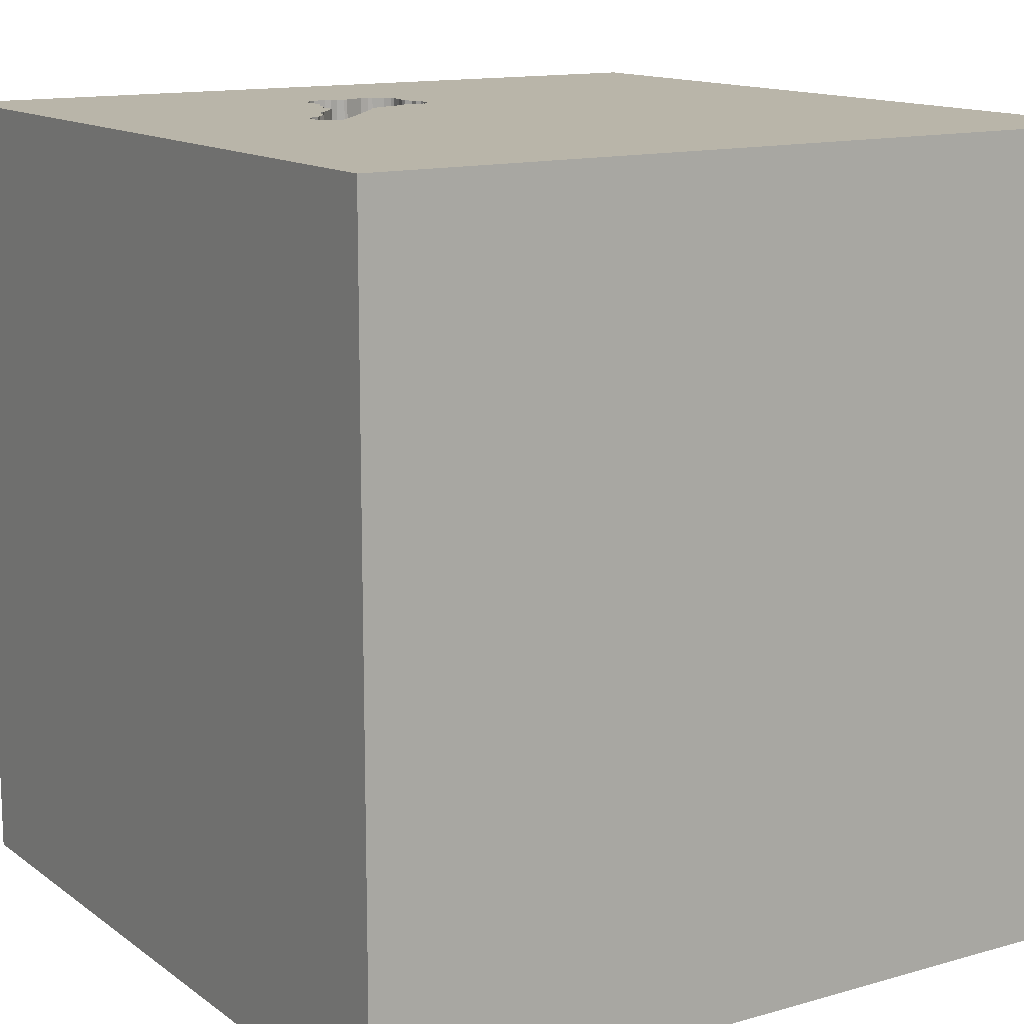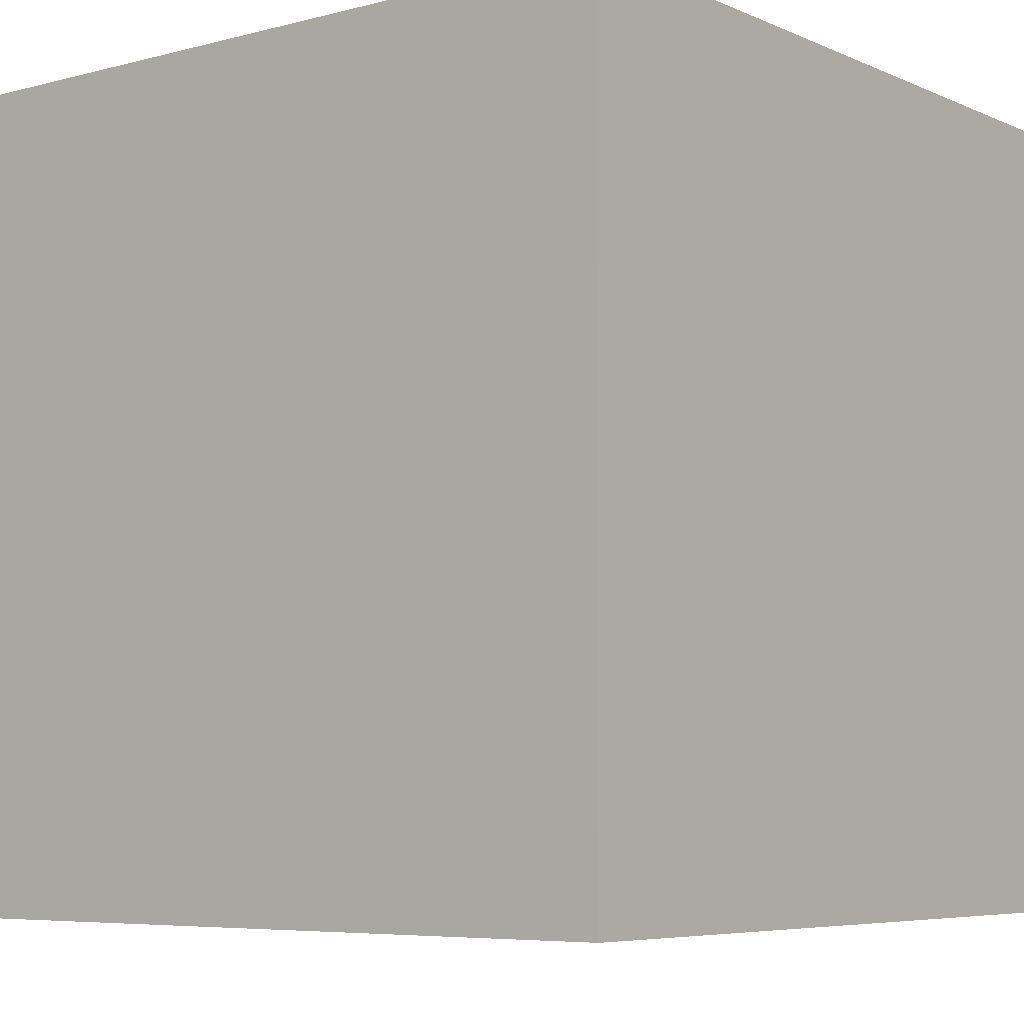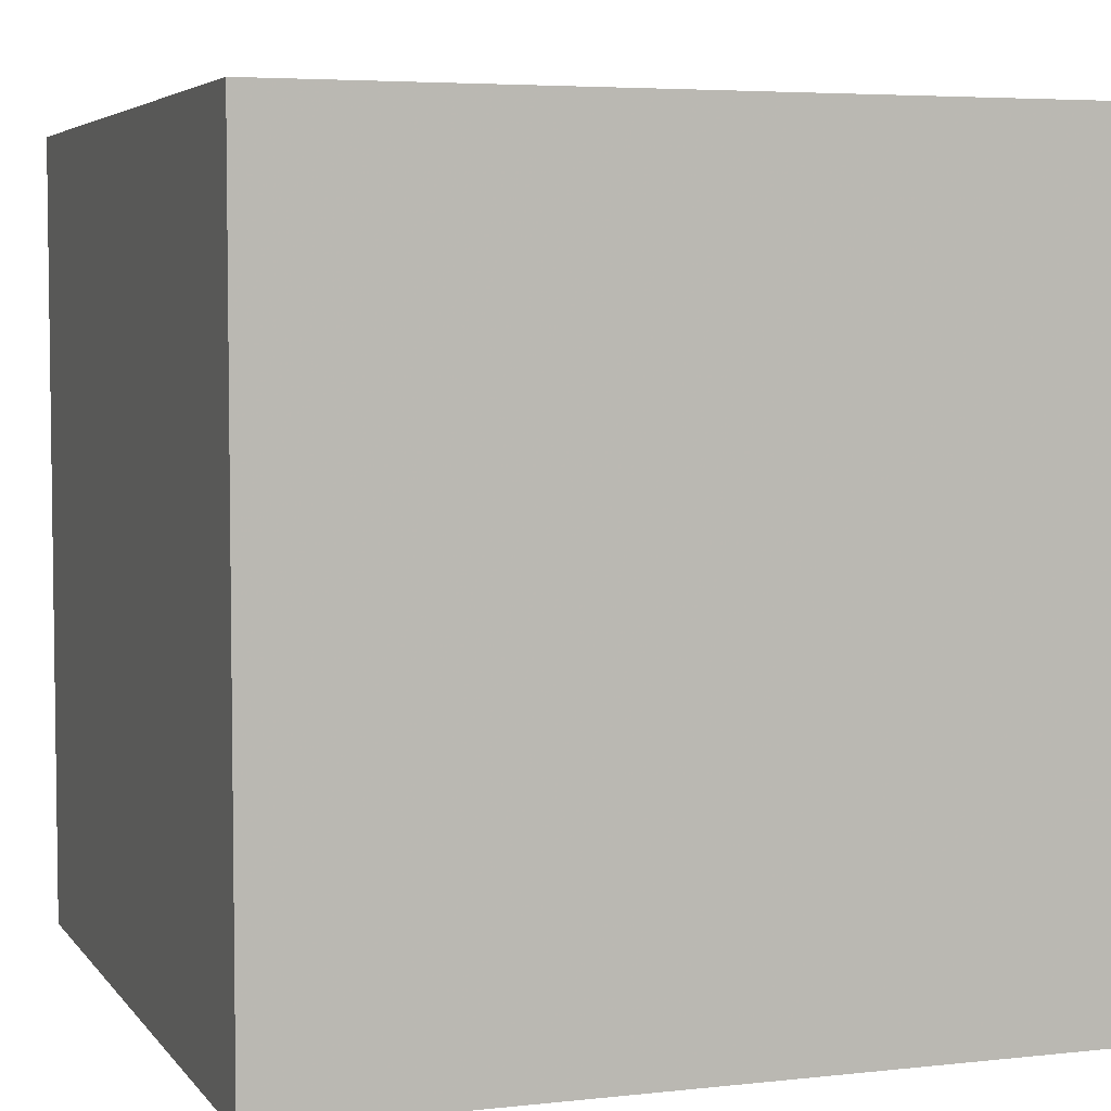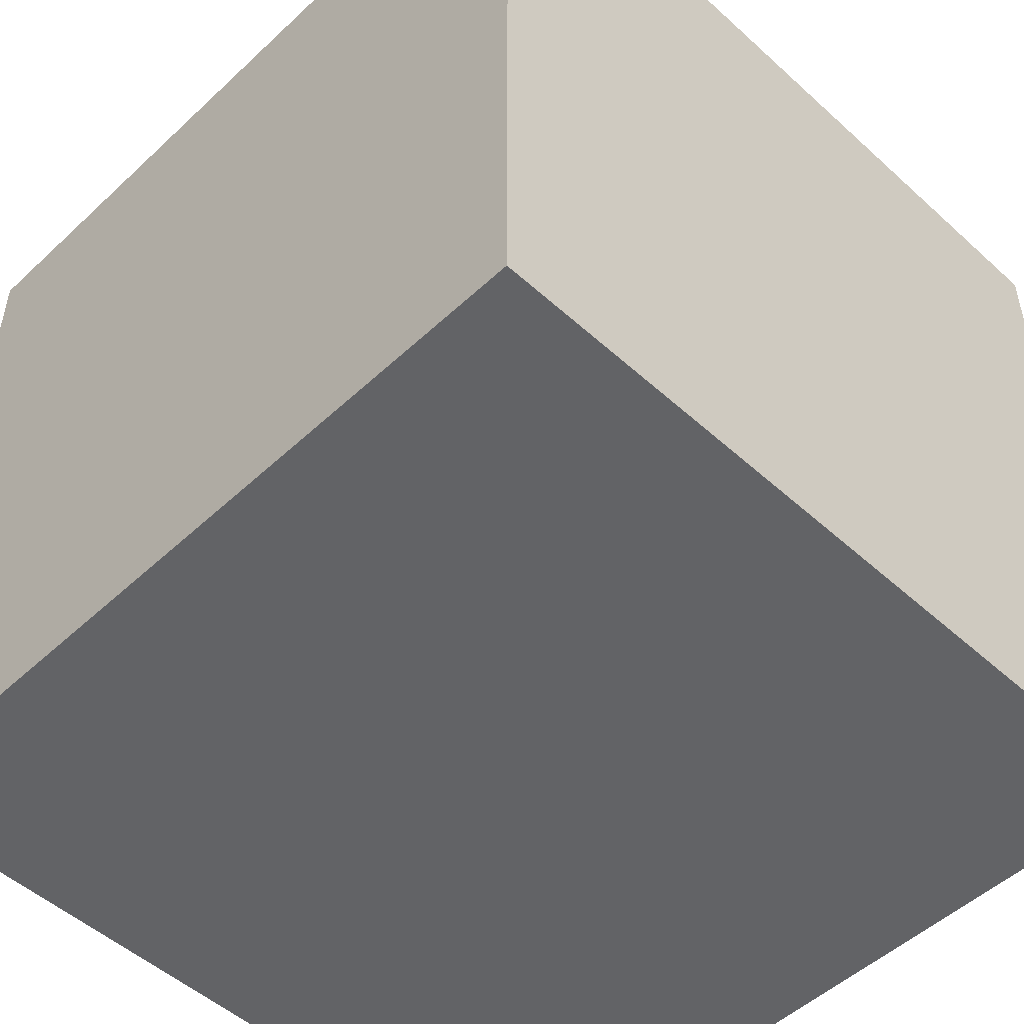
<metadata>
{"format":"obj","ext":"obj","renderer":"f3d","projection":"perspective","resolution":1024,"background":"white","views":[{"elev":13.4,"azim":-32.8,"up":"+Y"},{"elev":-6.2,"azim":38.1,"up":"+Y"},{"elev":4.9,"azim":-19.4,"up":"+Y"},{"elev":-50.9,"azim":-44.6,"up":"+Z"}]}
</metadata>
<code>
o key_84
v -0.5028 1.5 -0.4661
v -0.5028 1.4 -0.4661
v -0.7409 1.5 -0.1777
v -0.7409 1.4 -0.1777
v -0.1236 1.5 -0.5256
v -0.06641 1.5 -0.5175
v -0.06641 1.4 -0.5175
v -0.2373 1.5 -0.4847
v -0.576 1.5 -0.1599
v -0.27 1.5 -0.4601
v -0.27 1.4 -0.4601
v -0.1477 1.5 -0.5187
v -0.5721 1.5 -0.3862
v -0.5721 1.4 -0.3862
v -0.03297 1.5 -0.6584
v -0.6627 1.5 -0.2489
v -0.06196 1.5 -0.5131
v -0.6153 1.5 -0.3242
v -0.6153 1.4 -0.3242
v -0.1037 1.4 -0.875
v -0.03842 1.5 -0.7462
v -0.03842 1.4 -0.7462
v -0.7259 0.332 -1.5
v -1.016 0.1432 1.5
v -1.094 -1.5 -0.3125
v -1.042 -1.5 0.625
v -0.6706 1.5 -0.8626
v -0.8333 1.5 -1.5
v -0.8822 -0.8398 -1.5
v -0.492 1.5 -0.4772
v -0.06196 1.4 -0.5131
v -0.1477 1.4 -0.5187
v -0.1429 1.5 -0.5216
v -0.7149 1.5 -0.2088
v 0.1823 -0.7812 1.5
v 0.2083 0.4557 -1.5
v 0.4427 0.1562 1.5
v 0.4948 1.302 -1.5
v 0.1562 1.146 1.5
v 0.01953 -0.7617 -1.5
v 0.5078 -1.5 -1.042
v 0.4427 -1.5 0.2083
v 0.4297 -1.5 1.107
v 0.1302 -1.5 -1.5
v 0.1562 -1.5 -0.4167
v -0.1302 -1.5 1.5
v 0.2214 0.5469 1.5
v 0.2995 1.5 -1.042
v 0.1693 1.5 0
v 0.3451 1.5 1.042
v 0.1562 1.5 -1.5
v -0.1302 1.5 1.5
v 0.8268 -0.8822 -1.5
v 0.5208 -1.172 1.5
v 0.599 -0.4167 1.5
v -0.4776 1.4 -0.563
v -0.6236 1.5 -0.2845
v -0.6236 1.4 -0.2845
v -0.4748 1.5 -0.5125
v -0.1823 -1.146 1.5
v -0.1562 -1.5 -0.8333
v 0 -1.5 0.05208
v -0.1823 -1.5 1.198
v -0.2083 -1.5 0.625
v -0.1562 -1.5 -1.25
v -0.1037 1.5 -0.875
v -0.1097 1.5 -0.5188
v -0.3055 1.5 -0.8594
v -0.6716 1.5 -0.07095
v -0.6716 1.4 -0.07095
v -0.0508 1.5 -0.6802
v -0.1236 1.4 -0.5256
v -0.4125 1.5 -0.8076
v -0.6627 1.4 -0.2489
v -0.4811 1.5 -0.4883
v -0.4811 1.4 -0.4883
v -0.04481 1.5 -0.7239
v -0.2569 1.5 -0.4734
v 1.198 -0.7292 1.5
v 1.042 0.3906 -1.5
v 1.224 -0.1562 1.5
v 1.042 -1.5 -0.8333
v 1.068 -1.5 0.1953
v 1.016 -1.5 1.185
v 1.5 -1.5 -1.5
v 1.042 1.5 -1.042
v 1.12 1.5 0.599
v 1.087 1.5 -0.2995
v -0.4796 1.5 -0.5476
v -0.4155 1.5 -0.6933
v -0.4155 1.4 -0.6933
v -0.03032 1.5 -0.8034
v -0.08821 1.5 -0.8686
v -0.08821 1.4 -0.8686
v -0.5874 1.5 -0.375
v -0.5874 1.4 -0.375
v -0.4414 1.5 -0.6535
v -0.4414 1.4 -0.6535
v -0.6979 1.5 -0.07063
v -0.6979 1.4 -0.07063
v -0.2174 1.5 -0.8385
v -0.1366 1.5 -0.8724
v -0.05318 1.5 -0.5132
v -0.05318 1.4 -0.5132
v -0.3636 1.5 -0.3953
v -0.5071 1.5 -0.4529
v -0.5071 1.4 -0.4529
v -0.08837 1.5 -0.5172
v -0.4178 1.5 -0.3397
v -0.4178 1.4 -0.3397
v -0.0336 1.5 -0.5288
v -0.0336 1.4 -0.5288
v -0.2306 1.5 -0.8383
v -0.3538 1.5 -0.8588
v -0.3538 1.4 -0.8588
v -0.7149 1.4 -0.2088
v -0.3204 1.5 -0.4529
v -0.4776 1.5 -0.563
v -0.0971 1.5 -0.5127
v -0.0971 1.4 -0.5127
v -0.2373 1.4 -0.4847
v -0.1762 1.5 -0.5161
v -0.3906 1.12 -1.5
v -0.4297 -0.4688 1.5
v -0.4687 -1.5 0.1562
v -0.625 -1.5 1.198
v -0.612 -1.5 -0.4948
v -0.625 -1.5 -1.198
v -0.3516 0.7031 1.5
v -0.5208 1.25 1.5
v -0.7298 1.5 -0.1018
v -0.625 -1.198 1.5
v -0.7472 1.5 -0.1535
v -0.7472 1.4 -0.1535
v -1.5 -1.016 -0.0651
v -1.5 -0.8724 0.8073
v -1.5 0.4167 0.1562
v -1.5 0.625 1.237
v -1.5 0.6315 -0.4427
v -1.5 0.3906 0.638
v -1.5 0.1302 -1.5
v -1.5 0.5208 -1.172
v -1.5 -0.1302 1.5
v -1.5 0.05208 -0.8464
v -1.5 0 0
v -1.5 0.02604 1.094
v -1.5 -0.1562 -1.25
v -1.5 1.146 -0.638
v -1.5 1.237 0.2083
v -1.5 1.5 1.5
v -1.5 1.5 -1.5
v -1.5 1.224 0.8724
v -1.5 -0.4297 0.3906
v -1.5 -0.625 -1.12
v -1.5 -0.599 -0.4167
v -1.5 -1.5 -0.1562
v -1.5 -1.5 1.5
v -1.5 -1.5 -1.5
v -1.5 0.8333 1.5
v -1.5 1.5 0.1302
v -1.5 -1.198 -0.651
v -1.5 -1.224 0.4427
v -1.5 -0.5729 1.276
v -1.5 0.8333 0.1562
v -0.05106 1.5 -0.7021
v -0.05106 1.4 -0.7021
v -0.02143 1.5 -0.6124
v -0.02143 1.4 -0.6124
v -0.3297 1.5 -0.8591
v -0.03032 1.4 -0.8034
v -0.2569 1.4 -0.4734
v -0.3055 1.4 -0.8594
v -0.03482 1.5 -0.6298
v -0.03482 1.4 -0.6298
v 0.8398 -1.5 -0.3776
v 0.7292 1.198 1.5
v 1.5 1.5 1.5
v -0.03487 1.5 -0.8165
v -0.576 1.4 -0.1599
v -0.1366 1.4 -0.8724
v -0.5635 1.5 -0.3995
v -0.4143 1.5 -0.7398
v 1.5 -1.032 -0.9961
v 1.5 -0.651 1.289
v 1.5 -0.2881 0.5404
v 1.5 0.4102 1.24
v 1.5 0.1302 -1.5
v 1.5 0.1042 -1.068
v 1.5 -0.1042 1.5
v 1.5 -0.4036 -0.3906
v 1.5 1.042 -1.042
v 1.5 0.9473 0.1367
v 1.5 -1.5 -0.1302
v 1.5 -1.5 1.5
v 1.5 1.5 0.1042
v 1.5 -1.237 0.4883
v -0.4539 1.5 -0.5962
v -0.4539 1.4 -0.5962
v -0.7446 1.5 -0.1162
v -0.7446 1.4 -0.1162
v -1.198 -0.4427 1.5
v -1.198 -1.5 -0.8333
v -1.146 -1.5 0.1823
v -1.198 0.625 1.5
v -0.6185 1.5 0.8822
v -1.224 1.5 -0.3711
v -0.08837 1.4 -0.5172
v -0.2174 1.4 -0.8385
v -0.3778 1.5 -0.8431
v -0.3778 1.4 -0.8431
v -0.4748 1.4 -0.5125
v -0.6541 1.5 -0.07994
v -0.6541 1.4 -0.07994
v -0.5353 1.5 -0.4262
v -0.3646 -0 1.5
v -0.2549 1.5 -0.8534
v -0.2549 1.4 -0.8534
v -0.02122 1.5 -0.5949
v -0.0508 1.4 -0.6802
v 1.5 1.5 -1.5
v 1.12 -1.5 0.7292
v 1.055 0.4948 1.5
v -0.03297 1.4 -0.6584
v -0.2087 1.5 -0.4828
v -0.2087 1.4 -0.4828
v -0.6344 1.5 -0.269
v -0.6344 1.4 -0.269
v -0.3636 1.4 -0.3953
v -0.2856 1.5 -0.8486
v -0.04346 1.5 -0.521
v -0.4125 1.4 -0.8076
v -0.3204 1.4 -0.4529
v -0.4178 1.5 -0.3353
v -0.3464 1.5 -0.4262
v -0.3464 1.4 -0.4262
v -0.4796 1.4 -0.5476
v -0.1368 1.5 -0.5254
v -0.1368 1.4 -0.5254
v -0.478 1.5 -0.5004
v -0.0527 1.5 -0.8383
v -0.0527 1.4 -0.8383
v -0.6822 1.5 -0.2245
v -0.6822 1.4 -0.2245
v -0.5635 1.4 -0.3995
v -0.2856 1.4 -0.8486
v -0.4178 1.4 -0.3353
v -0.03487 1.4 -0.8165
v -0.1762 1.4 -0.5161
v -0.1139 1.5 -0.5208
v -0.2306 1.4 -0.8383
v -0.02122 1.4 -0.5949
v -0.3907 1.5 -0.3675
f 163 136 157
f 143 163 157
f 136 162 157
f 46 132 157
f 201 143 157
f 126 46 157
f 162 156 157
f 156 26 157
f 46 60 132
f 156 203 26
f 126 63 46
f 132 201 157
f 143 146 163
f 26 126 157
f 132 124 201
f 163 153 136
f 162 135 156
f 201 24 143
f 26 64 126
f 63 43 46
f 60 124 132
f 143 138 146
f 136 153 162
f 64 63 126
f 46 54 60
f 159 138 143
f 146 153 163
f 153 135 162
f 156 25 203
f 203 125 26
f 194 54 46
f 124 24 201
f 24 159 143
f 146 140 153
f 135 161 156
f 125 64 26
f 43 194 46
f 60 35 124
f 24 204 159
f 54 35 60
f 25 125 203
f 124 215 24
f 155 161 135
f 161 158 156
f 156 202 25
f 43 84 194
f 138 140 146
f 140 145 153
f 158 202 156
f 64 43 63
f 204 150 159
f 153 155 135
f 25 127 125
f 125 62 64
f 159 150 138
f 202 127 25
f 54 55 35
f 215 129 24
f 24 129 204
f 64 42 43
f 150 152 138
f 140 137 145
f 155 154 161
f 62 42 64
f 194 79 54
f 35 55 124
f 124 37 215
f 152 140 138
f 145 155 153
f 154 158 161
f 43 221 84
f 79 55 54
f 55 37 124
f 129 150 204
f 127 62 125
f 42 221 43
f 215 47 129
f 202 128 127
f 127 45 62
f 37 47 215
f 152 149 140
f 140 164 137
f 145 144 155
f 155 144 154
f 158 128 202
f 129 130 150
f 149 164 140
f 42 83 221
f 137 139 145
f 128 61 127
f 61 45 127
f 45 42 62
f 221 194 84
f 139 144 145
f 144 147 154
f 184 194 196
f 55 81 37
f 150 149 152
f 164 139 137
f 128 65 61
f 45 175 42
f 79 81 55
f 150 160 149
f 83 194 221
f 185 184 196
f 194 189 79
f 47 39 129
f 129 39 130
f 130 52 150
f 205 160 150
f 147 158 154
f 61 41 45
f 42 175 83
f 184 189 194
f 189 81 79
f 205 150 52
f 147 141 158
f 158 65 128
f 41 175 45
f 81 222 37
f 37 222 47
f 149 139 164
f 29 158 141
f 40 158 29
f 158 44 65
f 83 193 194
f 39 52 130
f 206 160 205
f 149 148 139
f 139 142 144
f 144 142 147
f 40 44 158
f 65 41 61
f 196 194 193
f 186 189 184
f 50 205 52
f 36 29 23
f 41 82 175
f 190 185 196
f 185 186 184
f 49 205 50
f 36 40 29
f 47 176 39
f 49 9 205
f 205 9 212
f 99 131 205
f 205 212 69
f 69 99 205
f 131 206 205
f 160 148 149
f 148 142 139
f 142 141 147
f 189 222 81
f 222 176 47
f 10 9 49
f 3 27 206
f 206 131 199
f 206 199 133
f 206 133 3
f 23 29 141
f 44 41 65
f 175 193 83
f 9 10 233
f 27 3 34
f 57 18 27
f 34 242 16
f 16 226 57
f 57 27 34
f 34 16 57
f 53 44 40
f 183 196 193
f 176 52 39
f 67 10 49
f 105 252 109
f 10 117 234
f 109 233 10
f 10 234 105
f 10 105 109
f 106 89 27
f 214 106 27
f 95 13 181
f 181 214 27
f 27 18 95
f 27 95 181
f 160 151 148
f 148 151 142
f 190 196 183
f 192 185 190
f 222 177 176
f 176 177 52
f 49 230 103
f 119 67 49
f 17 6 108
f 119 49 103
f 119 103 17
f 17 108 119
f 67 249 33
f 67 33 12
f 12 122 224
f 224 8 78
f 67 12 224
f 224 78 10
f 224 10 67
f 1 30 75
f 89 106 1
f 1 75 239
f 239 59 89
f 89 1 239
f 206 151 160
f 151 141 142
f 41 85 82
f 188 192 190
f 189 177 222
f 50 52 177
f 49 21 167
f 49 167 218
f 111 230 49
f 218 111 49
f 5 237 33
f 249 5 33
f 82 193 175
f 192 186 185
f 87 49 50
f 86 48 49
f 48 21 49
f 15 173 167
f 165 71 15
f 167 21 77
f 15 167 77
f 77 165 15
f 90 182 27
f 27 89 118
f 27 118 197
f 97 90 27
f 27 197 97
f 23 141 151
f 80 40 36
f 44 85 41
f 82 85 193
f 186 177 189
f 88 49 87
f 86 49 88
f 21 48 92
f 169 68 27
f 27 182 73
f 114 169 27
f 27 73 209
f 27 209 114
f 27 151 206
f 123 36 23
f 220 80 36
f 80 53 40
f 53 85 44
f 183 193 85
f 191 192 188
f 178 92 48
f 48 66 93
f 240 178 48
f 48 93 240
f 102 66 27
f 216 113 101
f 68 229 216
f 102 27 68
f 102 68 216
f 216 101 102
f 123 23 151
f 48 27 66
f 38 36 123
f 220 36 38
f 188 190 183
f 192 177 186
f 87 50 177
f 51 48 86
f 51 27 48
f 28 151 27
f 28 123 151
f 51 38 123
f 220 192 191
f 195 88 87
f 220 86 88
f 220 51 86
f 51 28 27
f 51 123 28
f 220 38 51
f 187 53 80
f 85 188 183
f 220 191 188
f 220 195 192
f 195 177 192
f 195 87 177
f 220 88 195
f 220 187 80
f 187 85 53
f 187 188 85
f 220 188 187
f 174 251 168
f 72 251 174
f 174 168 173
f 168 251 167
f 207 251 72
f 72 174 238
f 167 173 168
f 173 15 174
f 218 167 251
f 207 7 251
f 207 72 120
f 72 238 5
f 238 174 219
f 223 174 15
f 251 112 218
f 108 6 7
f 7 207 108
f 251 7 112
f 207 120 108
f 120 72 67
f 67 119 120
f 237 5 238
f 72 5 249
f 249 67 72
f 238 219 248
f 223 219 174
f 15 71 223
f 111 218 112
f 6 17 7
f 112 7 104
f 119 108 120
f 33 237 238
f 238 32 33
f 32 238 248
f 208 248 219
f 219 223 71
f 230 111 112
f 112 104 230
f 31 7 17
f 31 104 7
f 32 12 33
f 32 248 12
f 208 250 248
f 219 166 208
f 71 165 219
f 104 103 230
f 17 103 31
f 104 31 103
f 122 12 248
f 101 113 250
f 250 208 101
f 91 248 250
f 166 219 165
f 166 22 208
f 248 225 122
f 248 91 121
f 91 250 245
f 165 77 166
f 22 166 77
f 77 21 22
f 22 180 208
f 224 122 225
f 121 225 248
f 208 180 102
f 102 101 208
f 113 216 217
f 217 250 113
f 121 91 98
f 245 231 91
f 217 245 250
f 21 92 22
f 241 180 22
f 8 224 225
f 225 121 8
f 216 229 217
f 98 171 121
f 98 91 97
f 245 210 231
f 91 231 182
f 182 90 91
f 245 217 229
f 170 22 92
f 180 241 94
f 170 241 22
f 180 20 102
f 198 171 98
f 78 8 121
f 121 171 78
f 90 97 91
f 210 245 172
f 231 210 73
f 73 182 231
f 229 68 245
f 92 178 170
f 20 180 94
f 94 241 93
f 241 170 247
f 66 102 20
f 198 232 171
f 97 197 198
f 198 98 97
f 115 210 172
f 172 245 68
f 209 73 210
f 247 170 178
f 20 94 66
f 240 93 241
f 93 66 94
f 178 240 241
f 241 247 178
f 211 232 198
f 171 232 11
f 197 118 198
f 171 11 78
f 210 115 209
f 169 114 115
f 115 172 169
f 68 169 172
f 211 235 232
f 198 236 211
f 11 232 10
f 56 198 118
f 10 78 11
f 114 209 115
f 76 235 211
f 232 235 117
f 236 198 56
f 211 236 89
f 89 59 211
f 117 10 232
f 235 76 228
f 239 75 76
f 76 211 239
f 234 117 235
f 118 89 236
f 236 56 118
f 59 239 211
f 105 234 235
f 235 228 105
f 228 76 107
f 75 30 76
f 110 228 107
f 107 76 2
f 30 1 2
f 2 76 30
f 252 105 228
f 228 110 252
f 107 244 110
f 1 106 107
f 107 2 1
f 109 252 110
f 214 181 244
f 244 107 214
f 110 244 14
f 106 214 107
f 233 109 110
f 110 246 233
f 110 14 246
f 181 13 14
f 14 244 181
f 246 14 19
f 246 179 9
f 9 233 246
f 19 58 246
f 19 14 96
f 13 95 96
f 96 14 13
f 179 246 58
f 18 57 58
f 58 19 18
f 19 96 18
f 95 18 96
f 179 213 9
f 58 227 179
f 212 9 213
f 243 213 179
f 57 226 227
f 227 58 57
f 74 179 227
f 69 212 213
f 213 70 69
f 116 213 243
f 179 74 243
f 226 16 227
f 74 227 16
f 70 213 100
f 116 4 213
f 116 243 34
f 16 242 243
f 243 74 16
f 99 69 70
f 70 100 99
f 100 213 200
f 4 116 3
f 134 213 4
f 242 34 243
f 34 3 116
f 131 99 100
f 100 200 131
f 200 213 134
f 3 133 134
f 134 4 3
f 200 199 131
f 200 134 199
f 133 199 134

</code>
